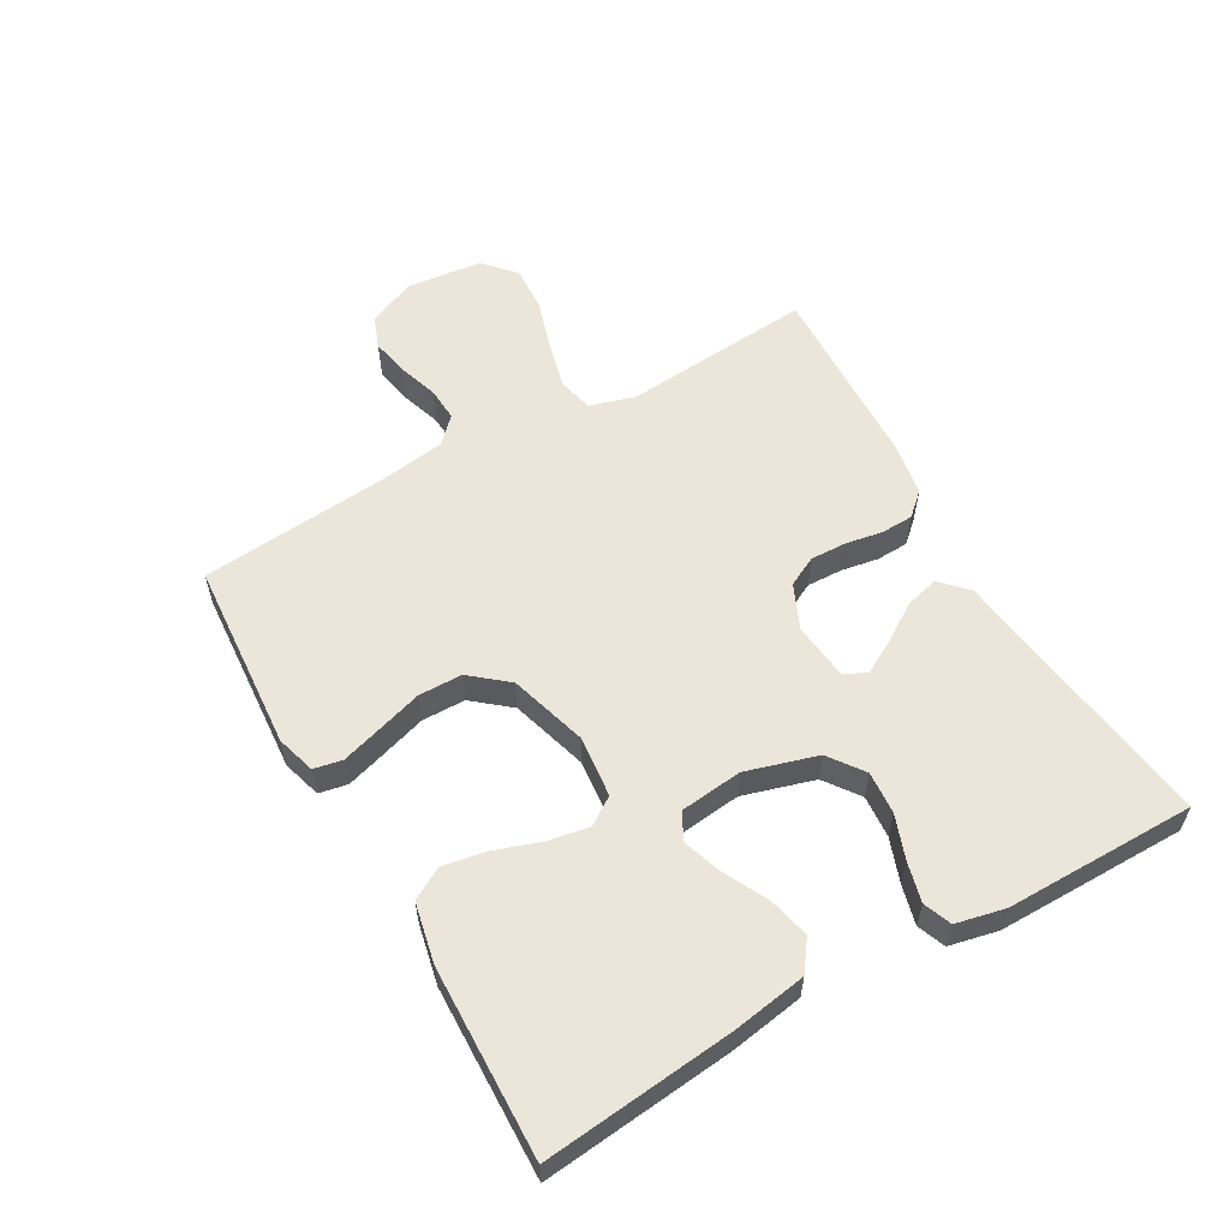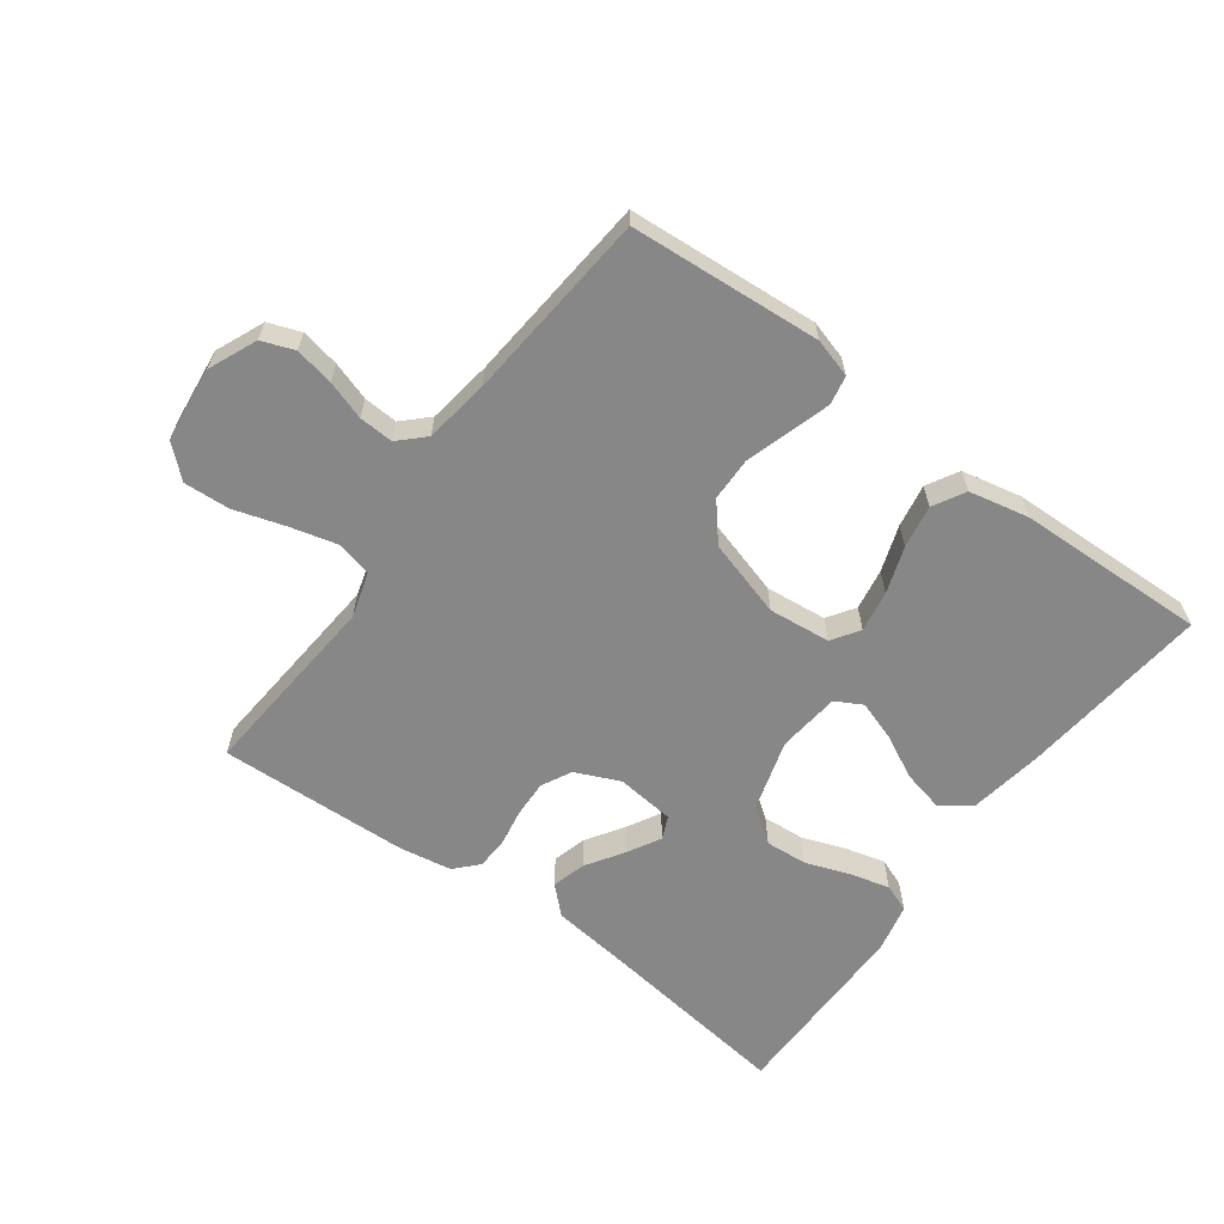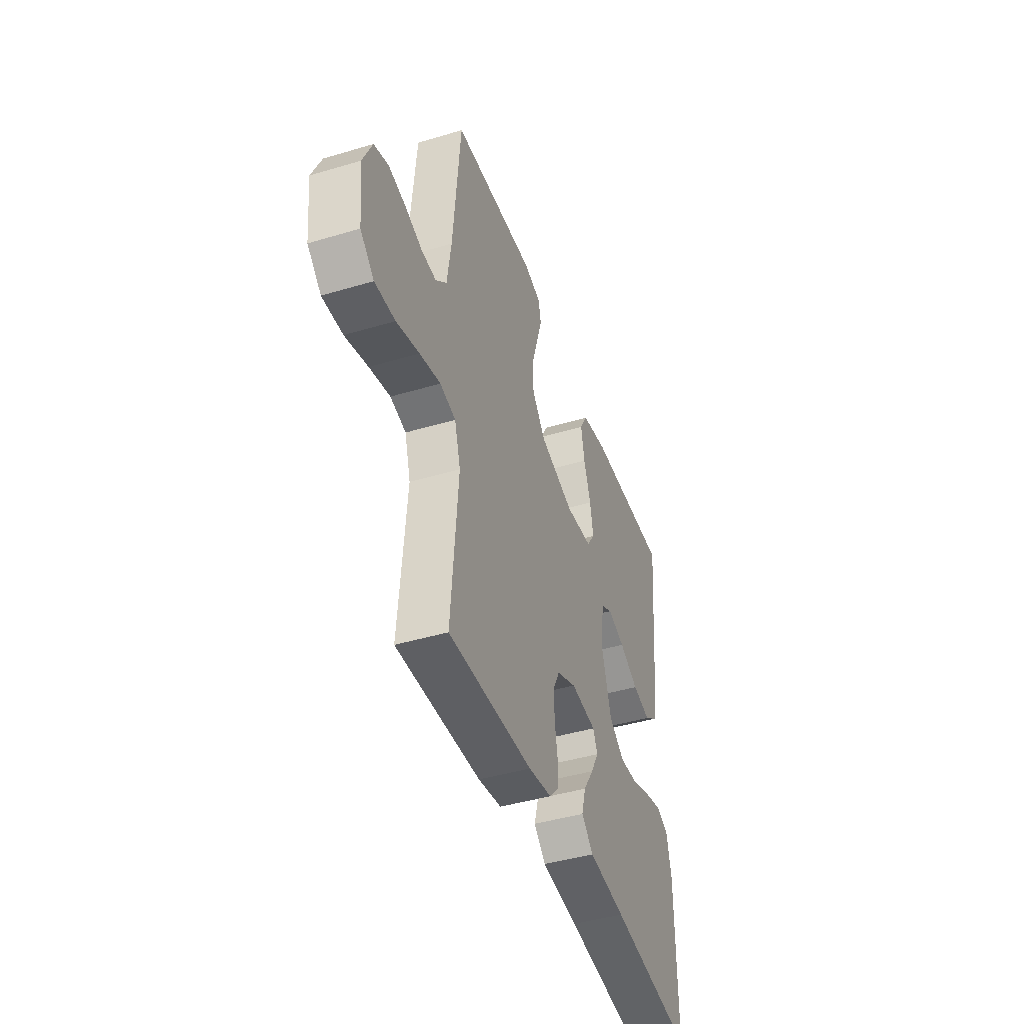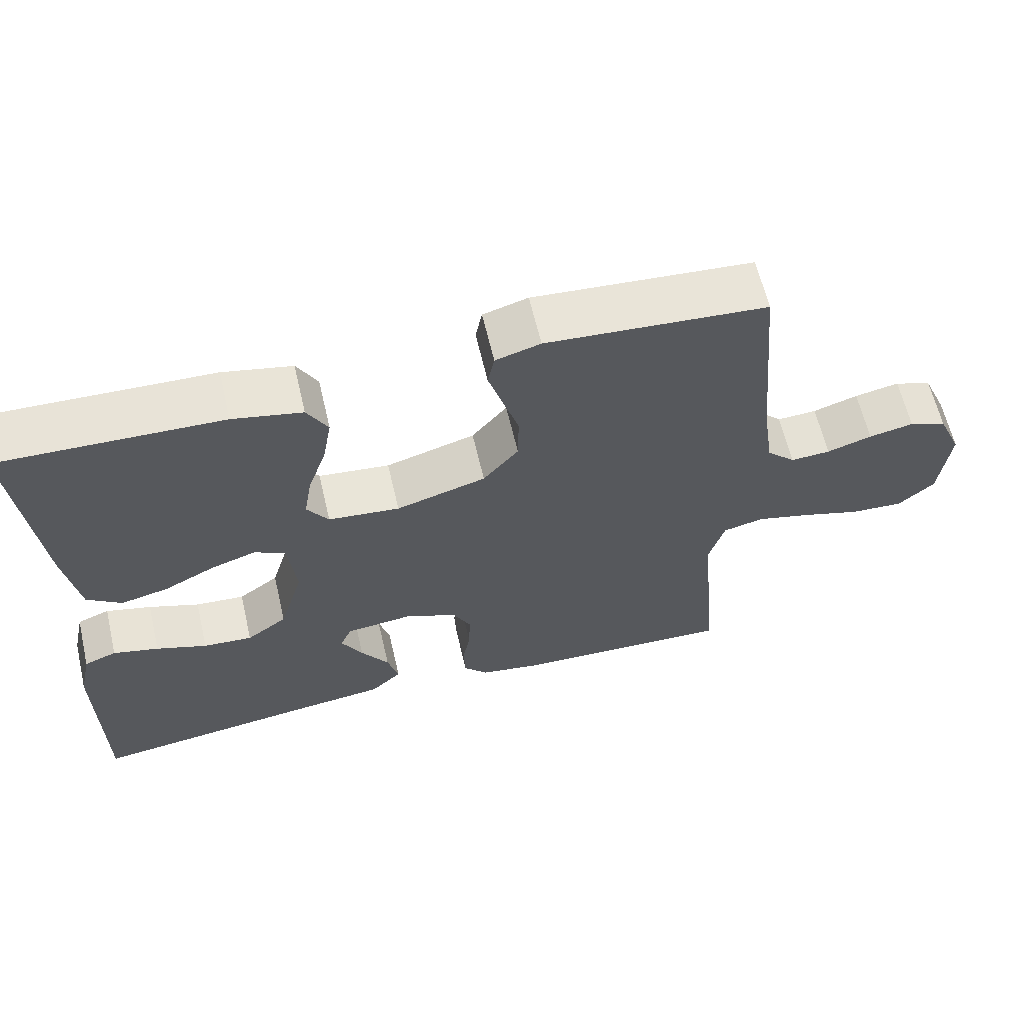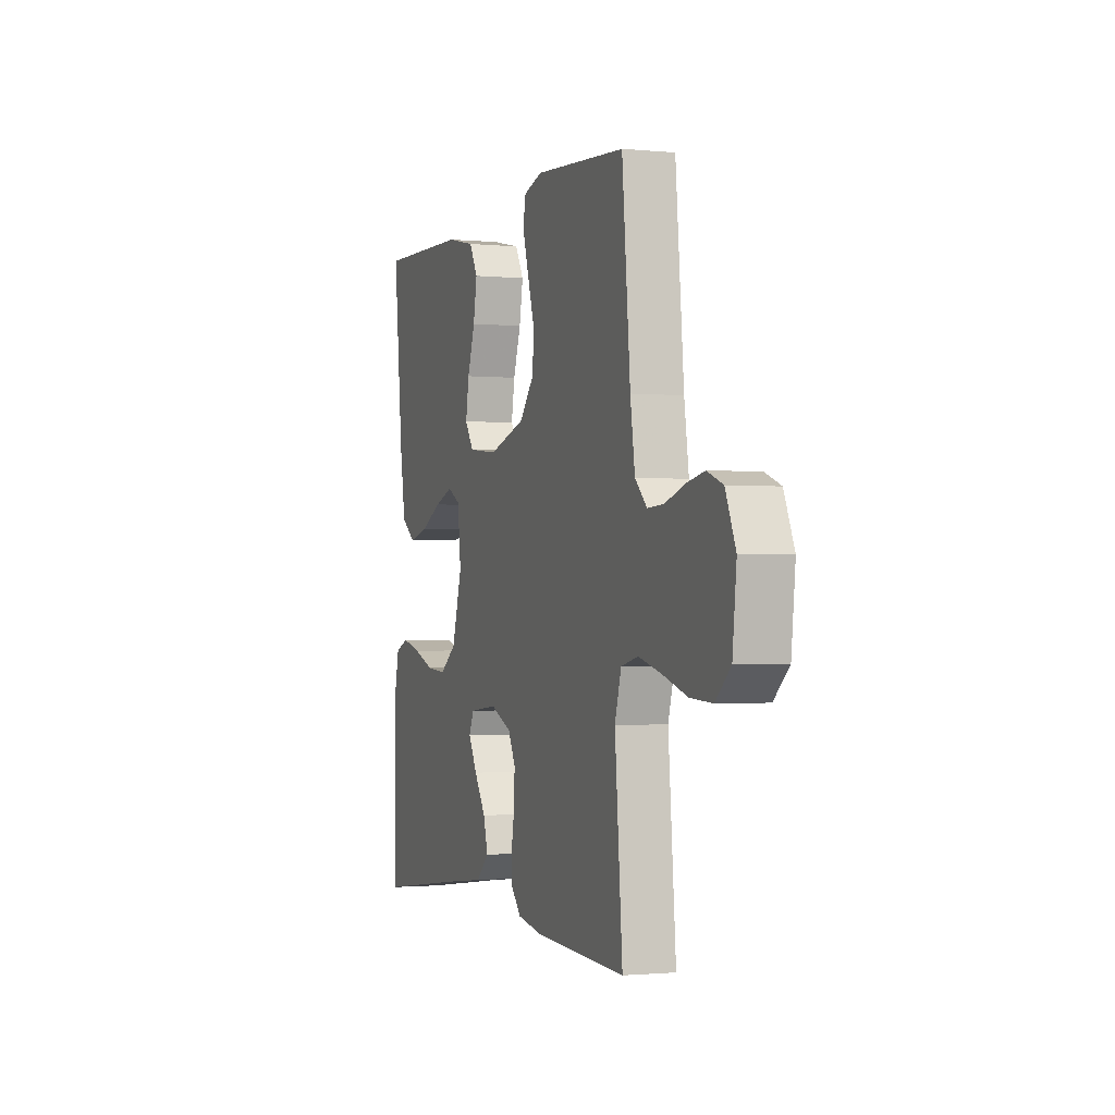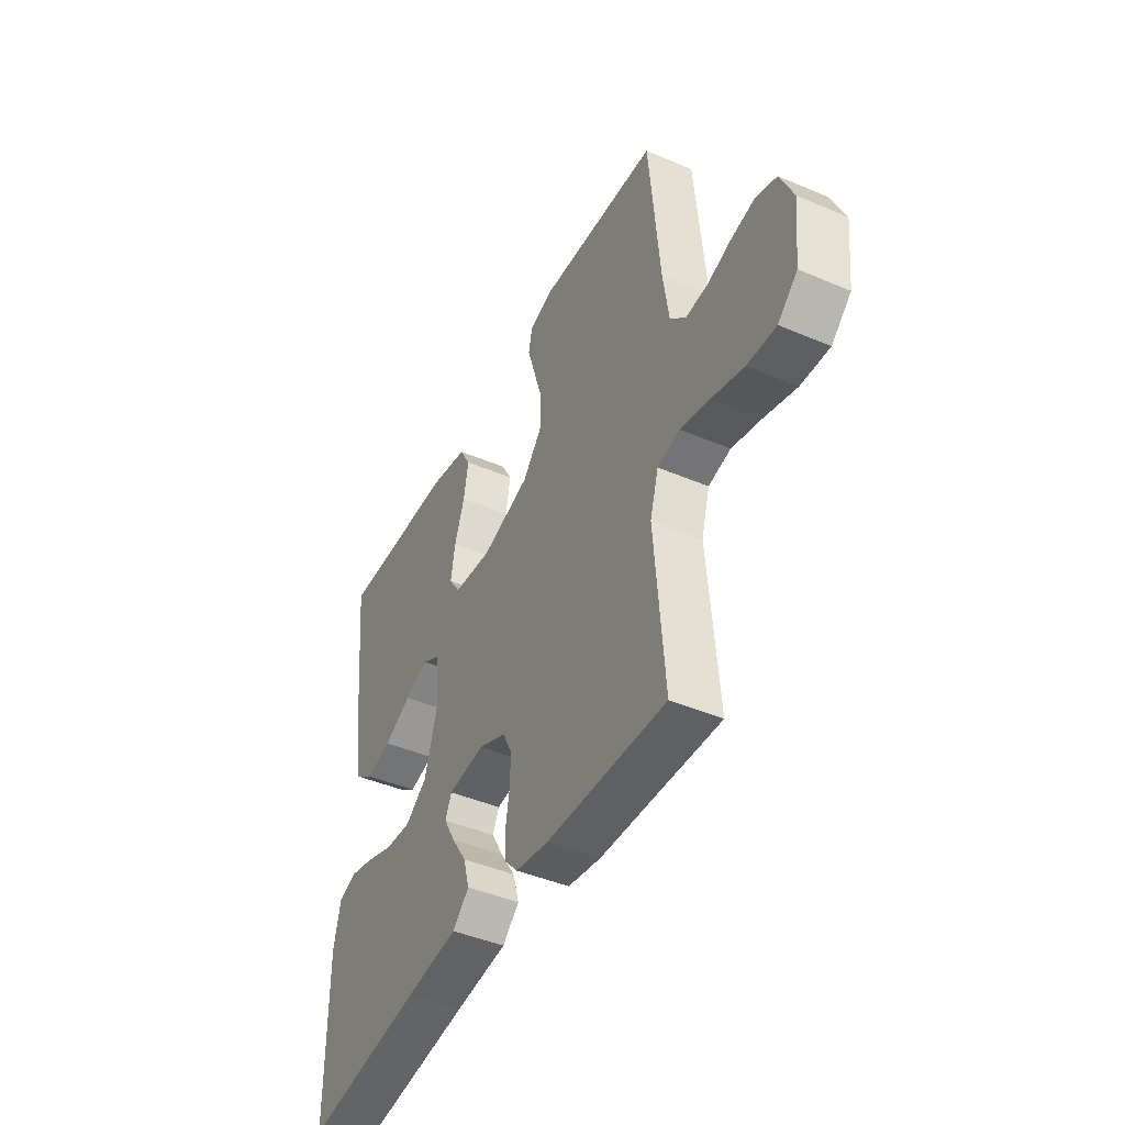
<metadata>
{"format":"obj","ext":"obj","renderer":"f3d","projection":"perspective","resolution":1024,"background":"white","views":[{"elev":57.4,"azim":60.3,"up":"+Y"},{"elev":-62.4,"azim":-36.3,"up":"+Y"},{"elev":-43.9,"azim":-70.7,"up":"+Z"},{"elev":62.6,"azim":166.8,"up":"+Z"},{"elev":-1.3,"azim":-109.7,"up":"+Z"},{"elev":-44.1,"azim":-116.5,"up":"+Z"}]}
</metadata>
<code>
v 0.5 0.07 0.5
v 0.469 0.07 0.2
v 0.45 0.07 0.084
v 0.403 0.07 0.05
v 0.338 0.07 0.065
v 0.269 0.07 0.1
v 0.207 0.07 0.121
v 0.165 0.07 0.098
v 0.154 0.07 0
v 0.187 0.07 -0.112
v 0.242 0.07 -0.152
v 0.309 0.07 -0.147
v 0.378 0.07 -0.122
v 0.44 0.07 -0.106
v 0.484 0.07 -0.123
v 0.501 0.07 -0.2
v 0.5 0.07 -0.5
v 0.2 0.07 -0.46
v 0.068 0.07 -0.444
v 0.026 0.07 -0.404
v 0.041 0.07 -0.35
v 0.079 0.07 -0.292
v 0.108 0.07 -0.24
v 0.092 0.07 -0.204
v 0 0.07 -0.194
v -0.07 0.07 -0.225
v -0.094 0.07 -0.272
v -0.092 0.07 -0.329
v -0.082 0.07 -0.387
v -0.084 0.07 -0.438
v -0.117 0.07 -0.474
v -0.2 0.07 -0.488
v -0.5 0.07 -0.5
v -0.475 0.07 -0.2
v -0.496 0.07 -0.128
v -0.552 0.07 -0.115
v -0.626 0.07 -0.134
v -0.707 0.07 -0.159
v -0.779 0.07 -0.163
v -0.828 0.07 -0.119
v -0.841 0.07 0
v -0.808 0.07 0.076
v -0.757 0.07 0.095
v -0.696 0.07 0.083
v -0.635 0.07 0.063
v -0.581 0.07 0.06
v -0.542 0.07 0.098
v -0.527 0.07 0.2
v -0.5 0.07 0.5
v -0.2 0.07 0.522
v -0.139 0.07 0.504
v -0.13 0.07 0.459
v -0.149 0.07 0.396
v -0.171 0.07 0.325
v -0.17 0.07 0.256
v -0.122 0.07 0.198
v 0 0.07 0.162
v 0.097 0.07 0.172
v 0.126 0.07 0.215
v 0.115 0.07 0.28
v 0.09 0.07 0.353
v 0.078 0.07 0.421
v 0.106 0.07 0.471
v 0.2 0.07 0.491
v 0.5 0 0.5
v 0.469 0 0.2
v 0.45 0 0.084
v 0.403 0 0.05
v 0.338 0 0.065
v 0.269 0 0.1
v 0.207 0 0.121
v 0.165 0 0.098
v 0.154 0 0
v 0.187 0 -0.112
v 0.242 0 -0.152
v 0.309 0 -0.147
v 0.378 0 -0.122
v 0.44 0 -0.106
v 0.484 0 -0.123
v 0.501 0 -0.2
v 0.5 0 -0.5
v 0.2 0 -0.46
v 0.068 0 -0.444
v 0.026 0 -0.404
v 0.041 0 -0.35
v 0.079 0 -0.292
v 0.108 0 -0.24
v 0.092 0 -0.204
v 0 0 -0.194
v -0.07 0 -0.225
v -0.094 0 -0.272
v -0.092 0 -0.329
v -0.082 0 -0.387
v -0.084 0 -0.438
v -0.117 0 -0.474
v -0.2 0 -0.488
v -0.5 0 -0.5
v -0.475 0 -0.2
v -0.496 0 -0.128
v -0.552 0 -0.115
v -0.626 0 -0.134
v -0.707 0 -0.159
v -0.779 0 -0.163
v -0.828 0 -0.119
v -0.841 0 0
v -0.808 0 0.076
v -0.757 0 0.095
v -0.696 0 0.083
v -0.635 0 0.063
v -0.581 0 0.06
v -0.542 0 0.098
v -0.527 0 0.2
v -0.5 0 0.5
v -0.2 0 0.522
v -0.139 0 0.504
v -0.13 0 0.459
v -0.149 0 0.396
v -0.171 0 0.325
v -0.17 0 0.256
v -0.122 0 0.198
v 0 0 0.162
v 0.097 0 0.172
v 0.126 0 0.215
v 0.115 0 0.28
v 0.09 0 0.353
v 0.078 0 0.421
v 0.106 0 0.471
v 0.2 0 0.491
f 60 61 62 63
f 59 60 63 64
f 51 52 53 54
f 49 50 51 54
f 48 49 54 55
f 47 48 55 56
f 42 43 44 45
f 40 41 42 45
f 40 45 46
f 37 38 39 40
f 36 37 40 46
f 35 36 46 47
f 31 32 33 34
f 28 29 30 31
f 27 28 31 34
f 26 27 34 35
f 19 20 21 22
f 18 19 22 23
f 17 18 23
f 16 17 23 24
f 12 13 14 15
f 12 15 16 24
f 3 4 5 6
f 3 6 7
f 2 3 7
f 59 64 1 2
f 58 59 2 7
f 57 58 7 8
f 56 57 8 9
f 47 56 9 10
f 25 26 35 47
f 25 47 10 11
f 11 12 24 25
f 127 126 125 124
f 128 127 124 123
f 118 117 116 115
f 118 115 114 113
f 119 118 113 112
f 120 119 112 111
f 109 108 107 106
f 109 106 105 104
f 110 109 104
f 104 103 102 101
f 110 104 101 100
f 111 110 100 99
f 98 97 96 95
f 95 94 93 92
f 98 95 92 91
f 99 98 91 90
f 86 85 84 83
f 87 86 83 82
f 87 82 81
f 88 87 81 80
f 79 78 77 76
f 88 80 79 76
f 70 69 68 67
f 71 70 67
f 71 67 66
f 66 65 128 123
f 71 66 123 122
f 72 71 122 121
f 73 72 121 120
f 74 73 120 111
f 111 99 90 89
f 75 74 111 89
f 89 88 76 75
f 1 65 66 2
f 2 66 67 3
f 3 67 68 4
f 4 68 69 5
f 5 69 70 6
f 6 70 71 7
f 7 71 72 8
f 8 72 73 9
f 9 73 74 10
f 10 74 75 11
f 11 75 76 12
f 12 76 77 13
f 13 77 78 14
f 14 78 79 15
f 15 79 80 16
f 16 80 81 17
f 17 81 82 18
f 18 82 83 19
f 19 83 84 20
f 20 84 85 21
f 21 85 86 22
f 22 86 87 23
f 23 87 88 24
f 24 88 89 25
f 25 89 90 26
f 26 90 91 27
f 27 91 92 28
f 28 92 93 29
f 29 93 94 30
f 30 94 95 31
f 31 95 96 32
f 32 96 97 33
f 33 97 98 34
f 34 98 99 35
f 35 99 100 36
f 36 100 101 37
f 37 101 102 38
f 38 102 103 39
f 39 103 104 40
f 40 104 105 41
f 41 105 106 42
f 42 106 107 43
f 43 107 108 44
f 44 108 109 45
f 45 109 110 46
f 46 110 111 47
f 47 111 112 48
f 48 112 113 49
f 49 113 114 50
f 50 114 115 51
f 51 115 116 52
f 52 116 117 53
f 53 117 118 54
f 54 118 119 55
f 55 119 120 56
f 56 120 121 57
f 57 121 122 58
f 58 122 123 59
f 59 123 124 60
f 60 124 125 61
f 61 125 126 62
f 62 126 127 63
f 63 127 128 64
f 64 128 65 1

</code>
